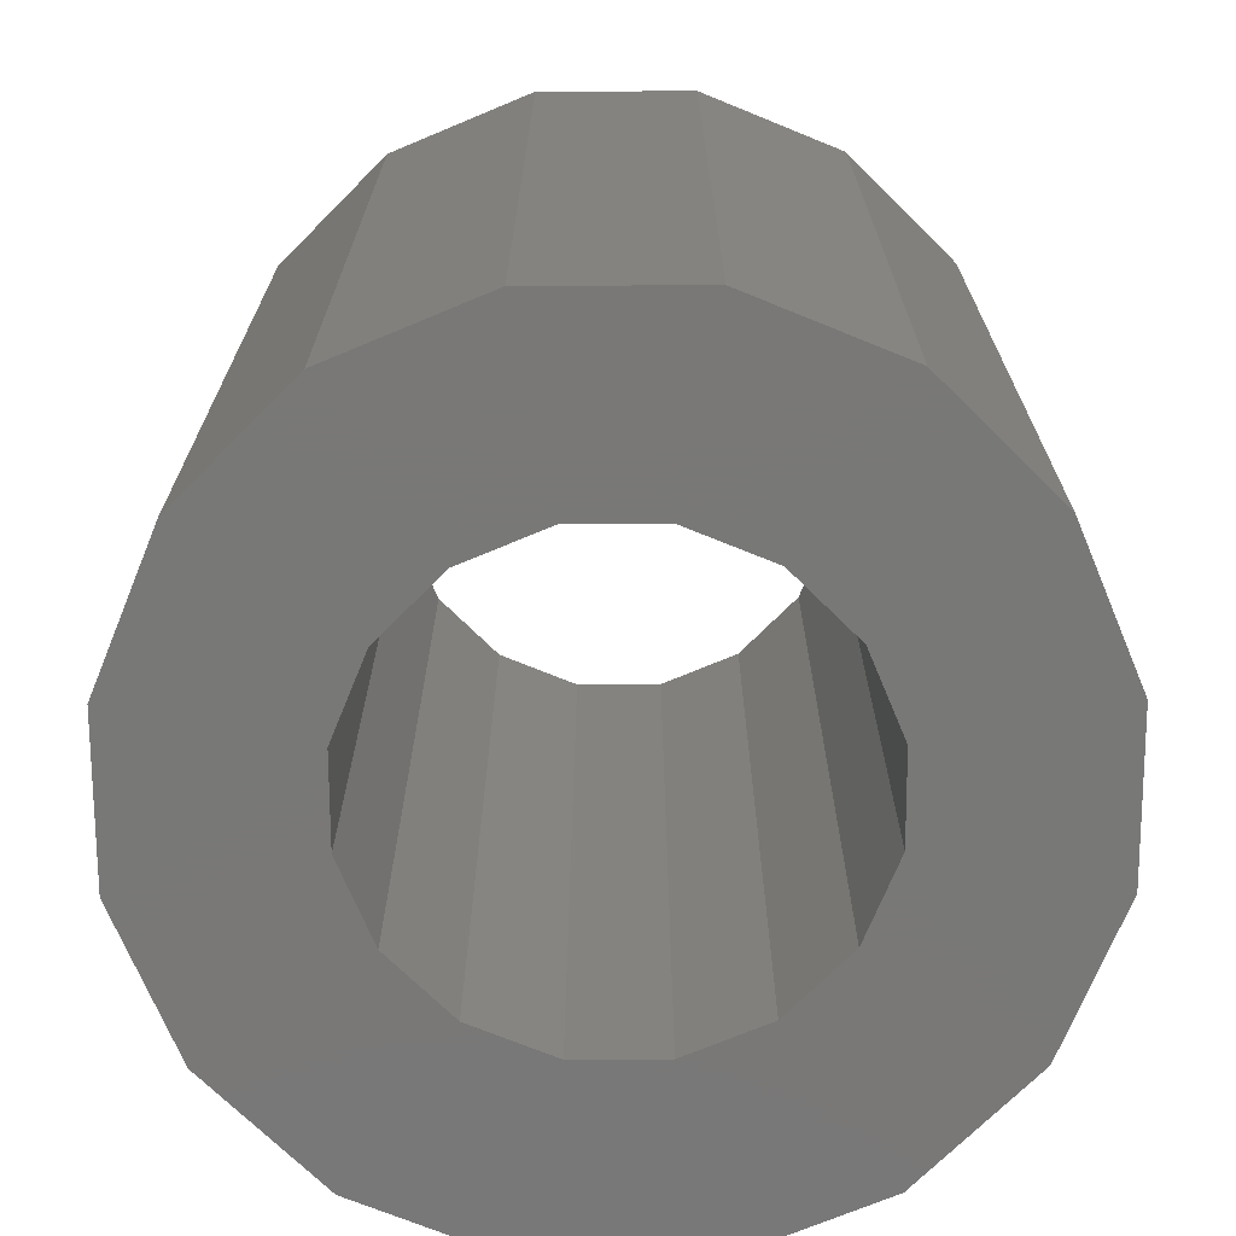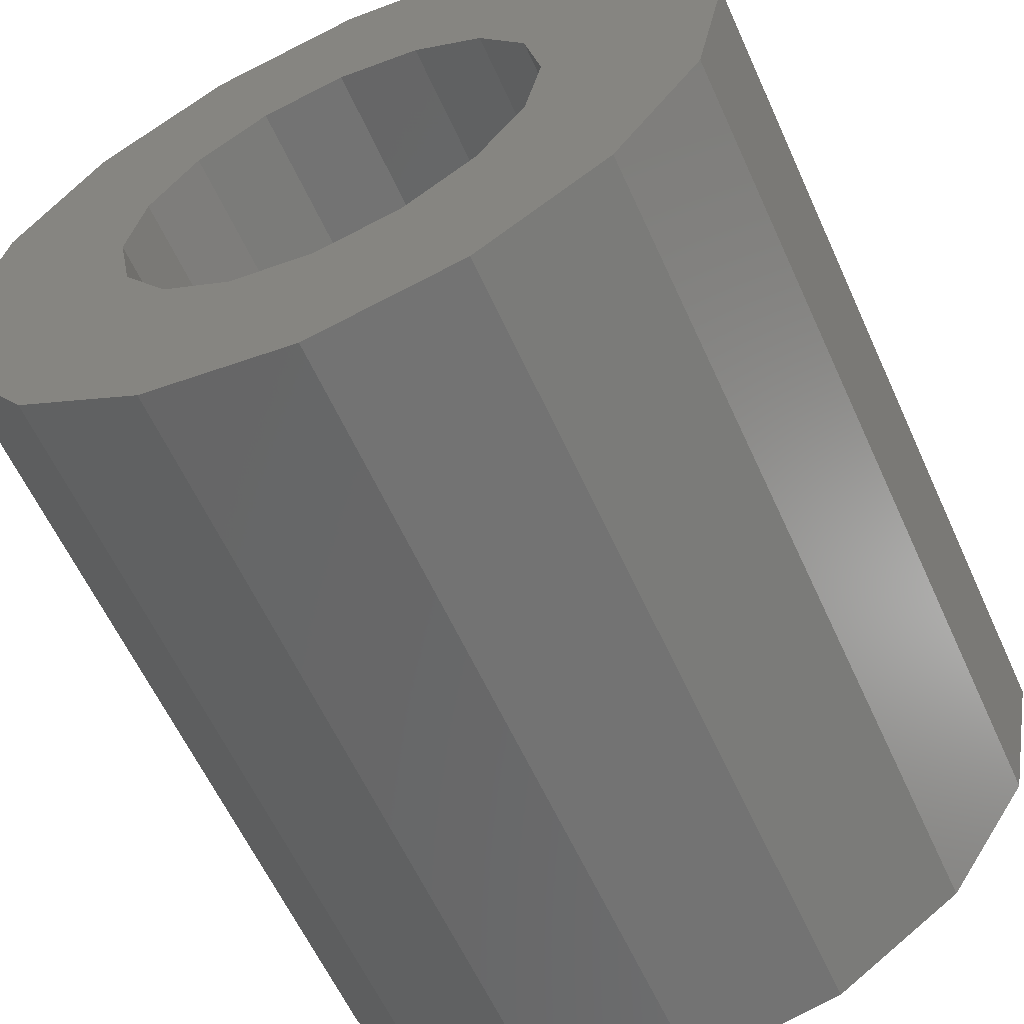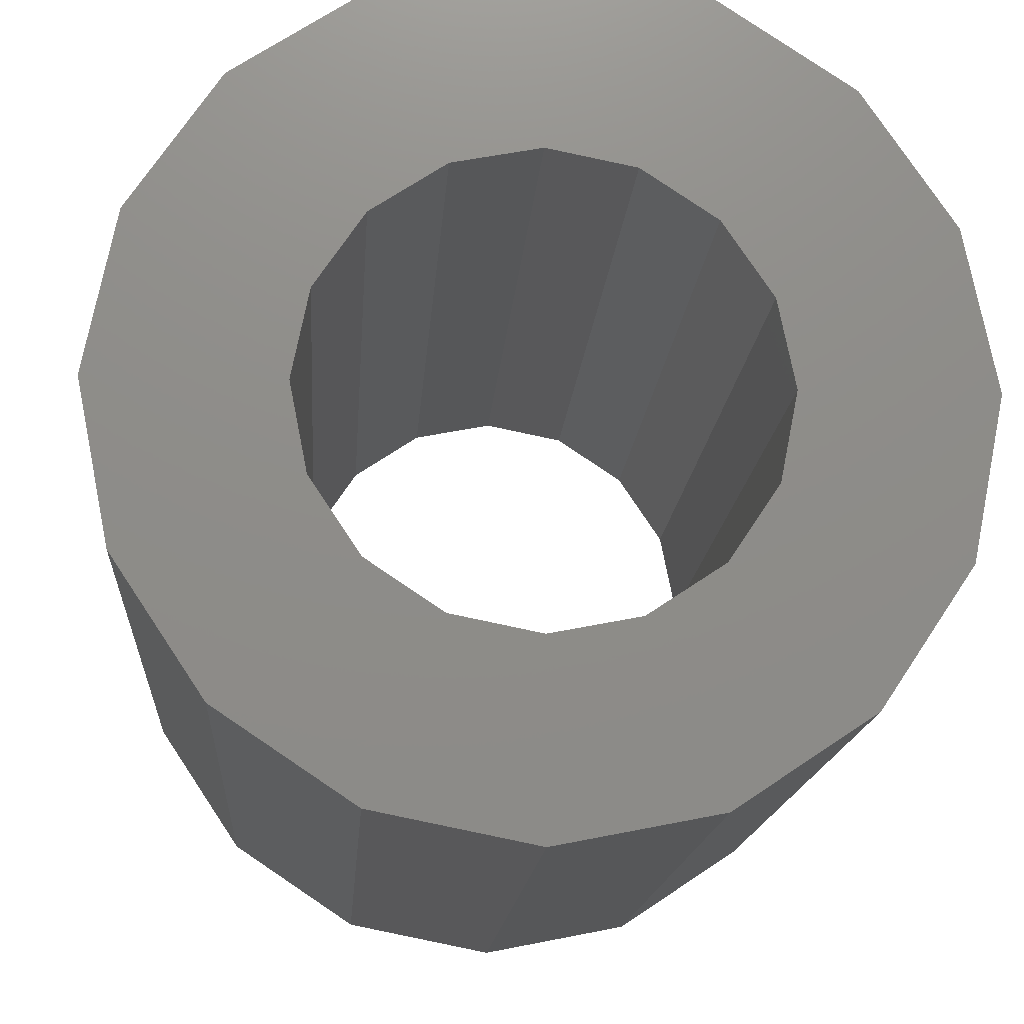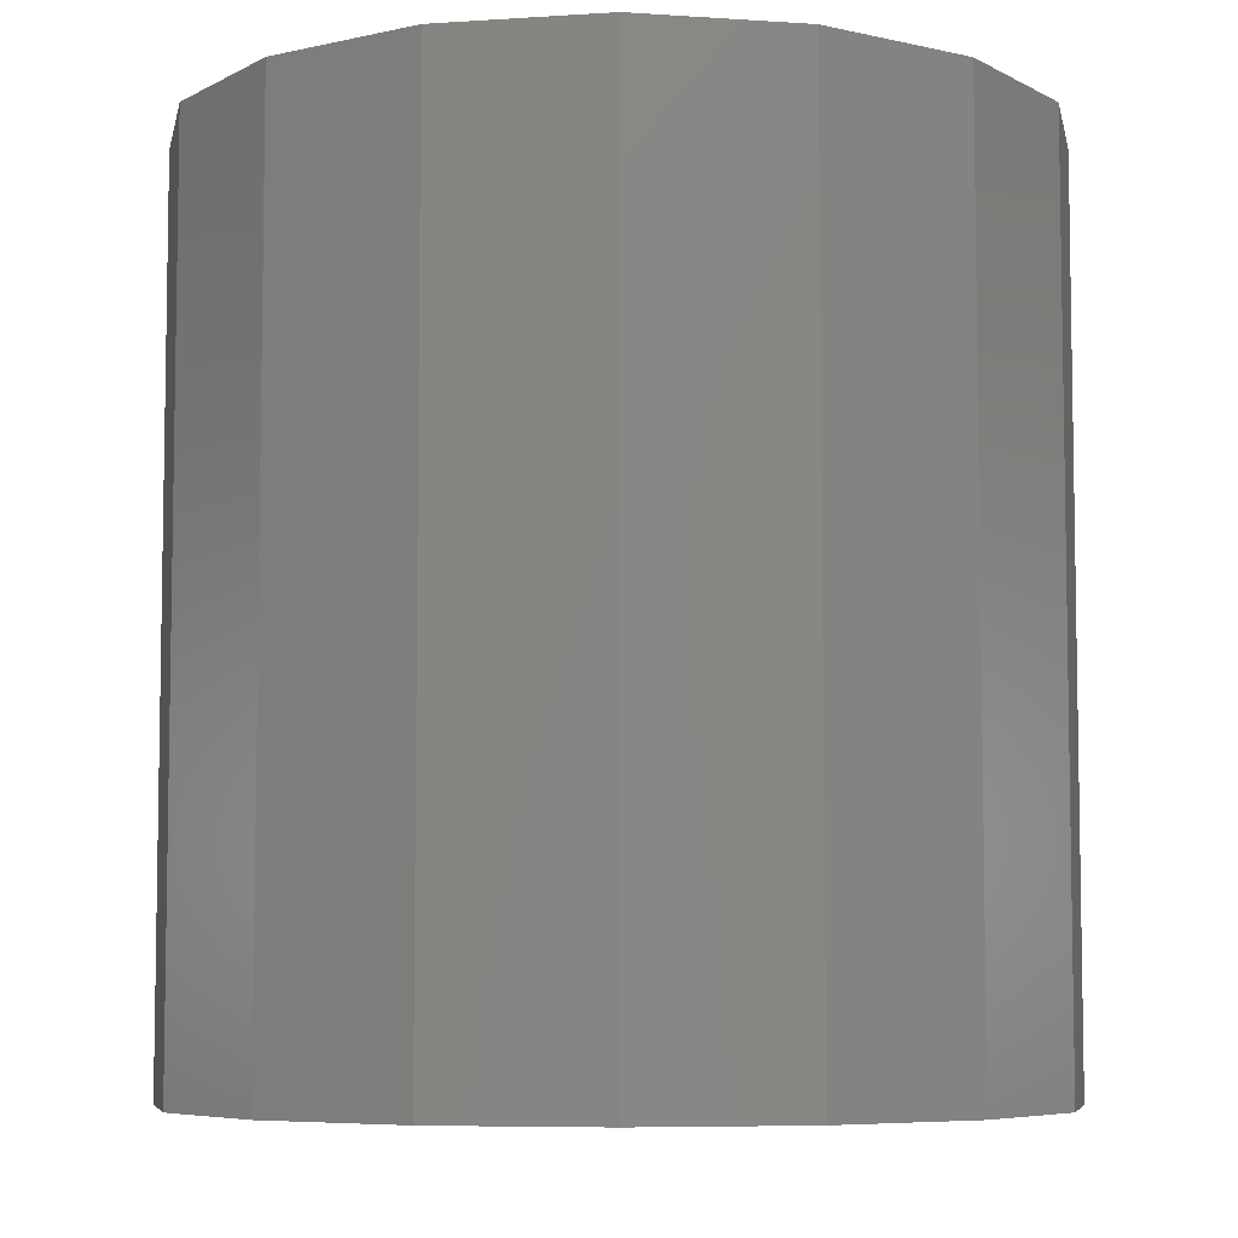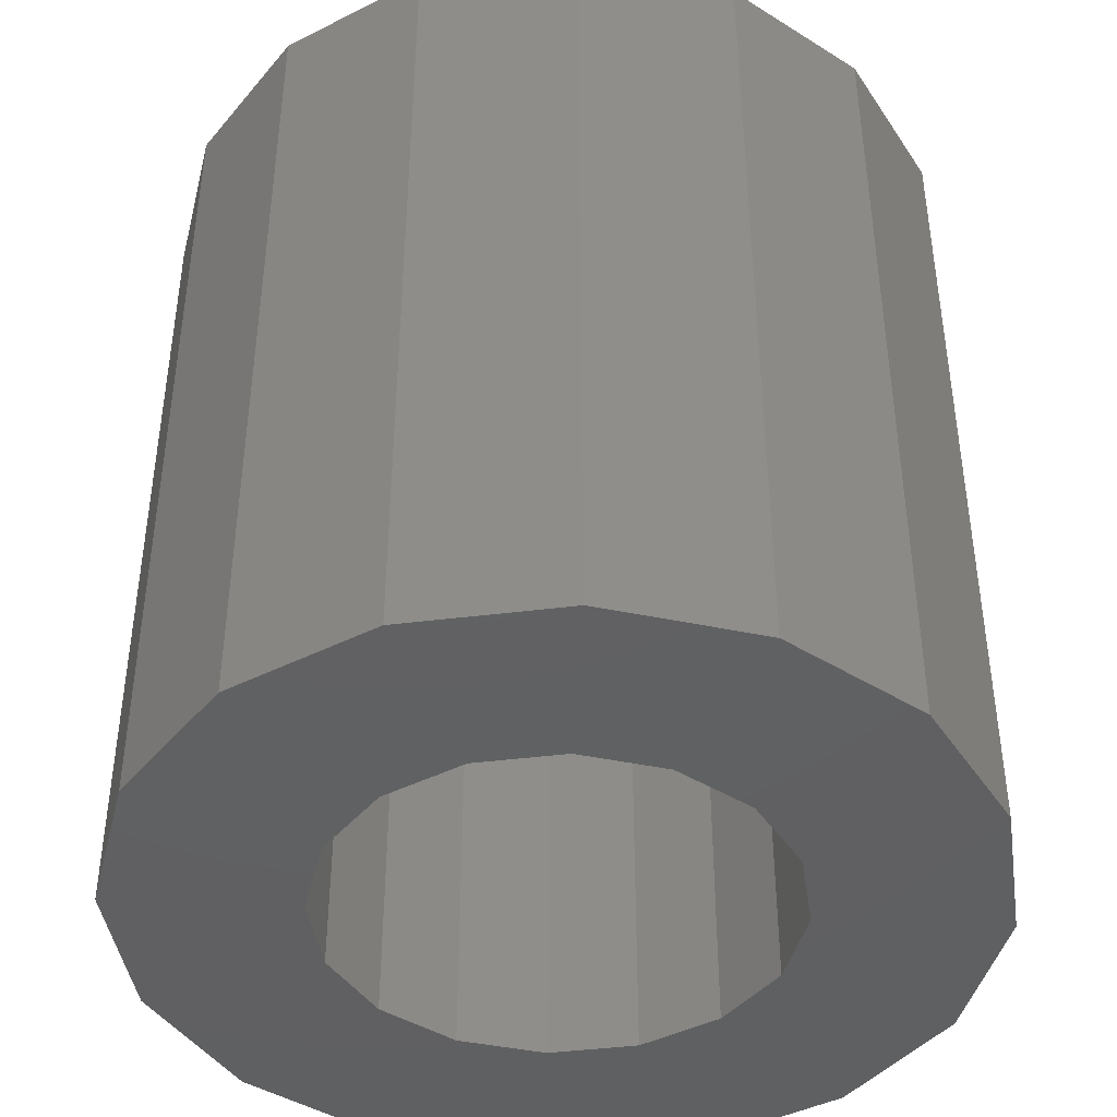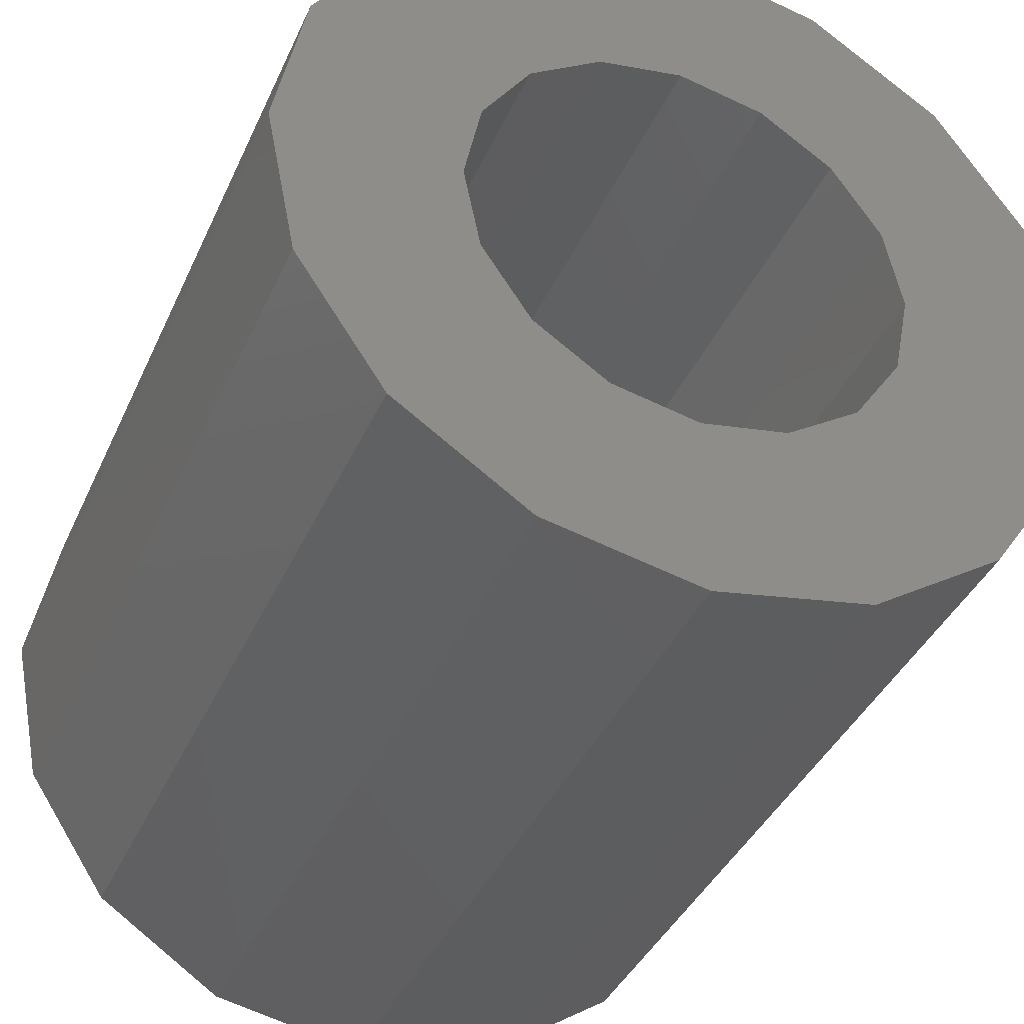
<metadata>
{"format":"stl","ext":"stl","renderer":"f3d","projection":"perspective","resolution":1024,"background":"white","views":[{"elev":-71.1,"azim":124.0,"up":"+Z"},{"elev":-60.7,"azim":24.4,"up":"+Y"},{"elev":-15.2,"azim":176.1,"up":"+Y"},{"elev":-6.5,"azim":-157.6,"up":"+Z"},{"elev":-42.9,"azim":-160.3,"up":"+Z"},{"elev":-39.3,"azim":157.5,"up":"+Y"}]}
</metadata>
<code>
# stl→obj: 64 verts, 128 faces
v 3 0 6.3
v 2.772 1.148 0
v 2.772 1.148 6.3
v 3 0 0
v -3 0 0
v -2.772 1.148 6.3
v -2.772 1.148 0
v -3 0 6.3
v 1.148 2.772 0
v 0 3 6.3
v 1.148 2.772 6.3
v 0 3 0
v 2.121 2.121 0
v 2.121 2.121 6.3
v -1.148 -2.772 0
v 0 -3 6.3
v -1.148 -2.772 6.3
v 0 -3 0
v 1.65 0 0
v 2.772 -1.148 0
v 1.524 -0.6314 0
v 2.121 -2.121 0
v 1.524 0.6314 0
v 1.167 -1.167 0
v 1.148 -2.772 0
v 0.6314 -1.524 0
v 0 -1.65 0
v -0.6314 -1.524 0
v -1.167 -1.167 0
v -2.121 -2.121 0
v -1.524 -0.6314 0
v -2.772 -1.148 0
v 1.167 1.167 0
v 0.6314 1.524 0
v 0 1.65 0
v -0.6314 1.524 0
v -1.148 2.772 0
v -1.167 1.167 0
v -2.121 2.121 0
v -1.524 0.6314 0
v -1.65 0 0
v -2.121 2.121 6.3
v -1.148 2.772 6.3
v 1.65 0 6.3
v 1.524 0.6314 6.3
v 2.772 -1.148 6.3
v 1.524 -0.6314 6.3
v 1.167 1.167 6.3
v 0.6314 1.524 6.3
v 0 1.65 6.3
v -0.6314 1.524 6.3
v -1.167 1.167 6.3
v -1.524 0.6314 6.3
v 2.121 -2.121 6.3
v 1.167 -1.167 6.3
v 1.148 -2.772 6.3
v 0.6314 -1.524 6.3
v 0 -1.65 6.3
v -0.6314 -1.524 6.3
v -1.167 -1.167 6.3
v -2.121 -2.121 6.3
v -1.524 -0.6314 6.3
v -2.772 -1.148 6.3
v -1.65 0 6.3
f 1 2 3
f 2 1 4
f 5 6 7
f 6 5 8
f 9 10 11
f 10 9 12
f 3 13 14
f 13 3 2
f 15 16 17
f 16 15 18
f 19 4 20
f 21 20 22
f 4 19 2
f 23 2 19
f 20 21 19
f 22 24 21
f 25 24 22
f 25 26 24
f 18 26 25
f 18 27 26
f 18 28 27
f 15 28 18
f 15 29 28
f 30 29 15
f 29 30 31
f 32 31 30
f 2 23 13
f 33 13 23
f 33 9 13
f 34 9 33
f 35 9 34
f 35 12 9
f 36 12 35
f 36 37 12
f 38 37 36
f 39 38 40
f 7 40 41
f 31 32 41
f 38 39 37
f 5 41 32
f 40 7 39
f 41 5 7
f 13 11 14
f 11 13 9
f 37 42 43
f 42 37 39
f 7 42 39
f 42 7 6
f 44 1 3
f 45 3 14
f 1 44 46
f 47 46 44
f 3 45 44
f 14 48 45
f 11 48 14
f 11 49 48
f 10 49 11
f 10 50 49
f 10 51 50
f 43 51 10
f 43 52 51
f 42 52 43
f 52 42 53
f 6 53 42
f 46 47 54
f 55 54 47
f 55 56 54
f 57 56 55
f 58 56 57
f 58 16 56
f 59 16 58
f 59 17 16
f 60 17 59
f 61 60 62
f 63 62 64
f 53 6 64
f 60 61 17
f 8 64 6
f 62 63 61
f 64 8 63
f 12 43 10
f 43 12 37
f 30 17 61
f 17 30 15
f 32 8 5
f 8 32 63
f 25 54 56
f 54 25 22
f 18 56 16
f 56 18 25
f 54 20 46
f 20 54 22
f 30 63 32
f 63 30 61
f 46 4 1
f 4 46 20
f 19 45 23
f 45 19 44
f 64 40 53
f 40 64 41
f 35 49 50
f 49 35 34
f 23 48 33
f 48 23 45
f 27 59 58
f 59 27 28
f 34 48 49
f 48 34 33
f 38 51 52
f 51 38 36
f 53 38 52
f 38 53 40
f 36 50 51
f 50 36 35
f 28 60 59
f 60 28 29
f 62 41 64
f 41 62 31
f 21 44 19
f 44 21 47
f 24 57 55
f 57 24 26
f 26 58 57
f 58 26 27
f 24 47 21
f 47 24 55
f 60 31 62
f 31 60 29

</code>
